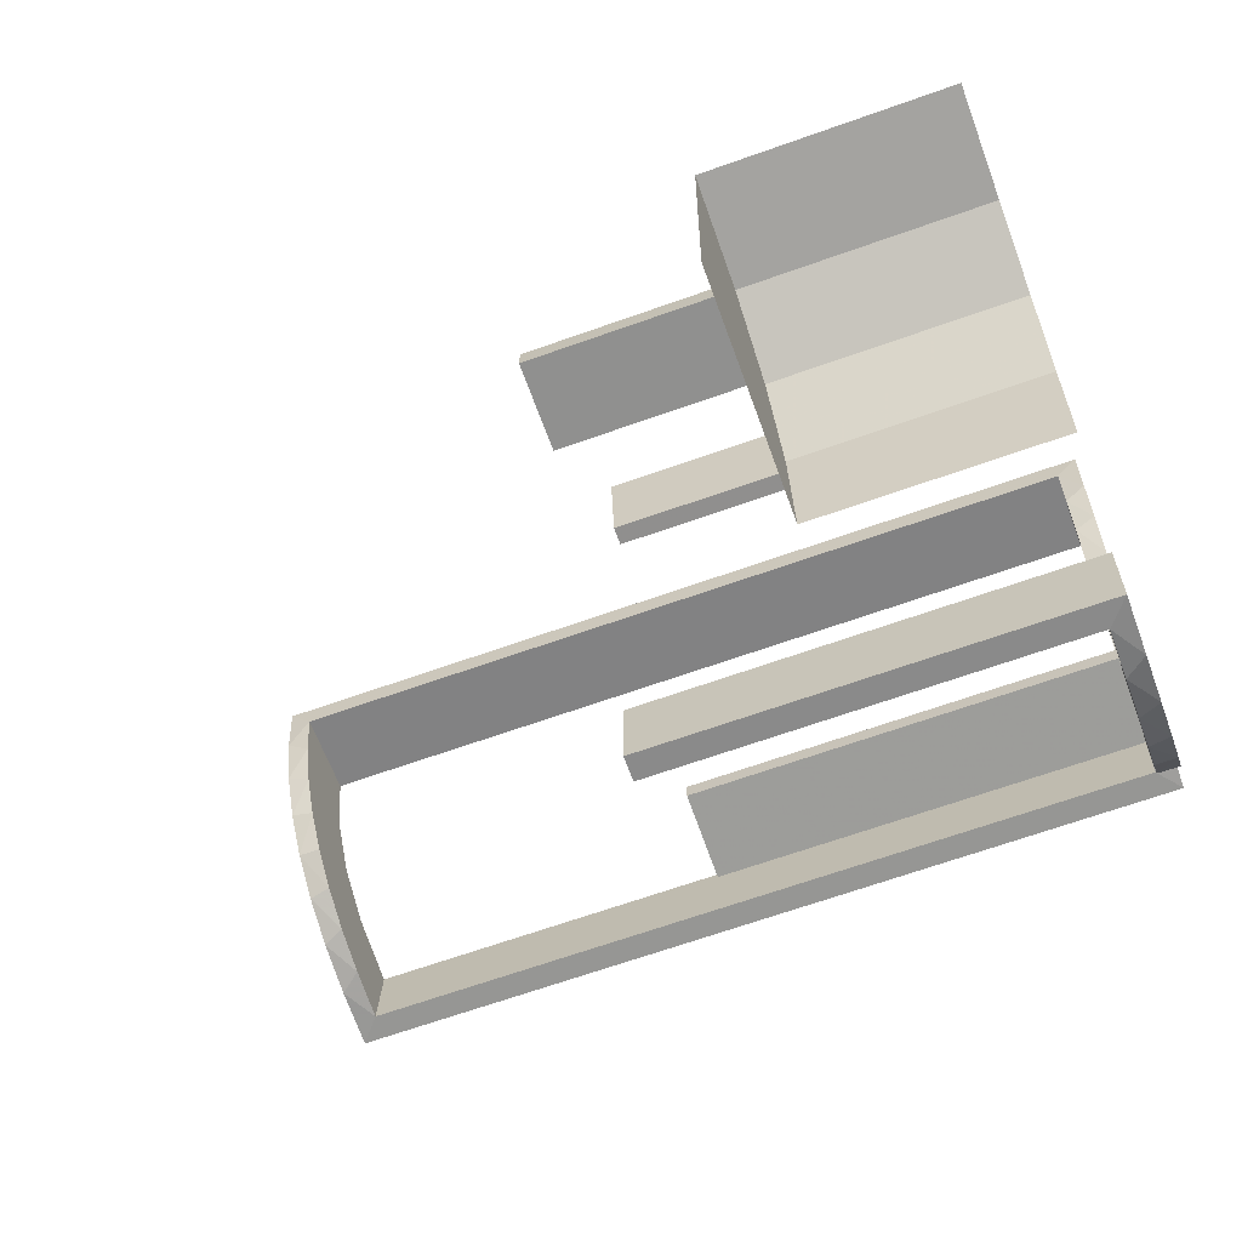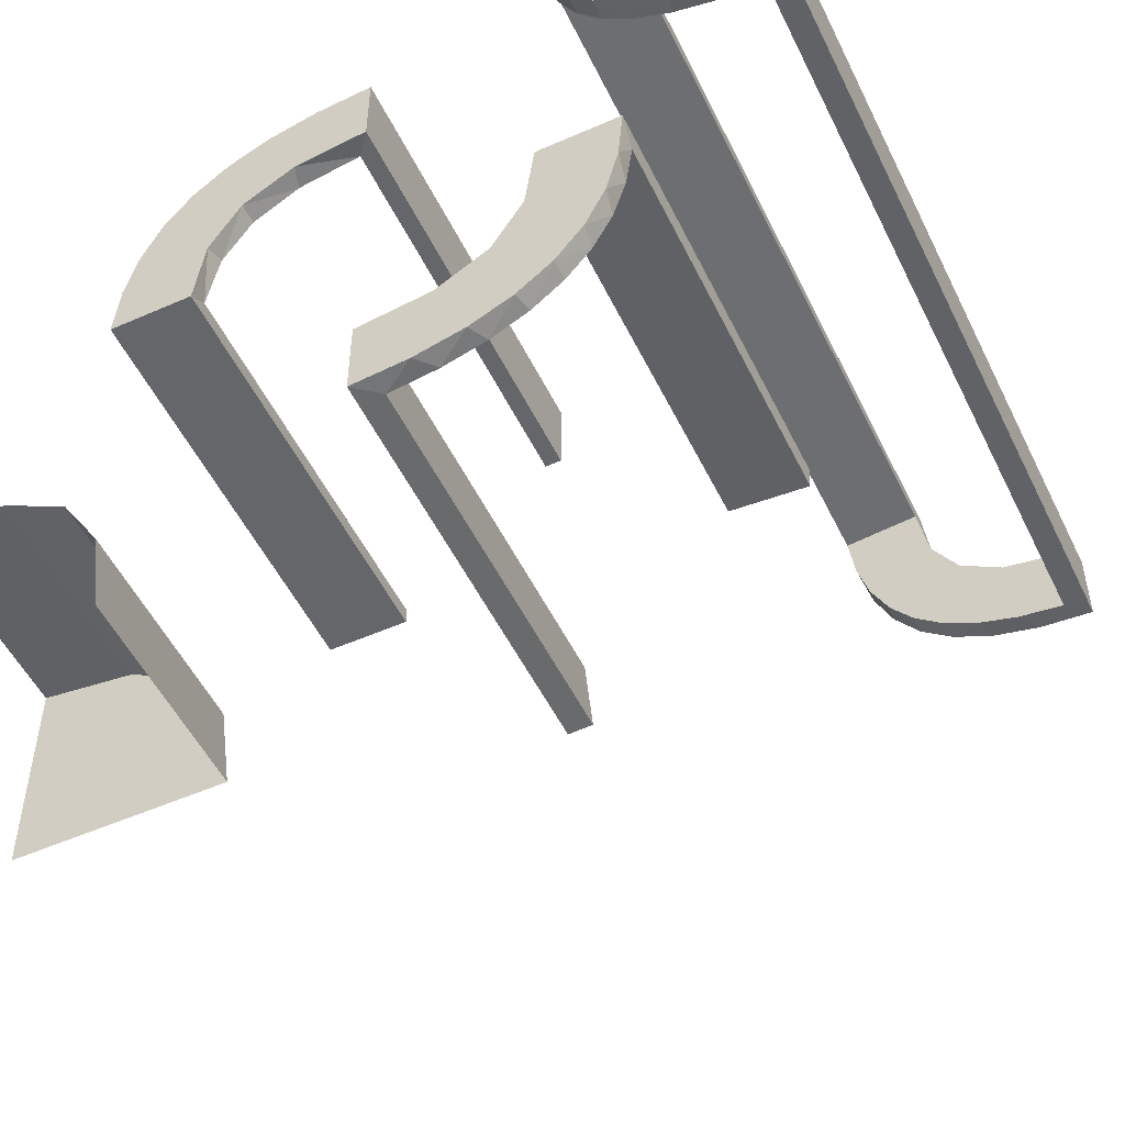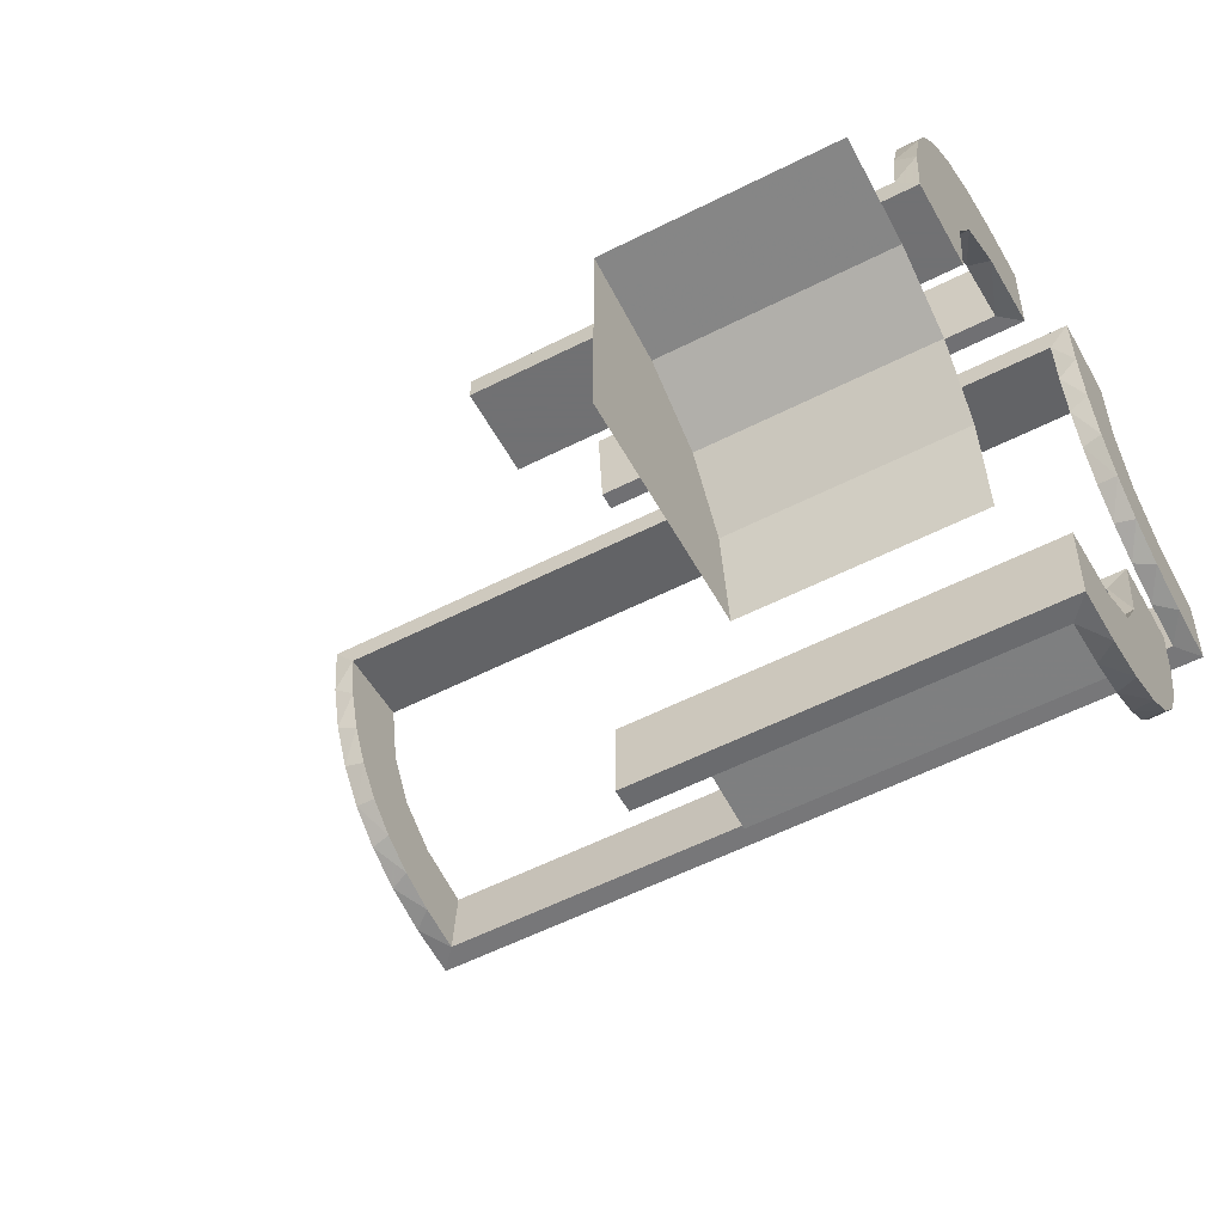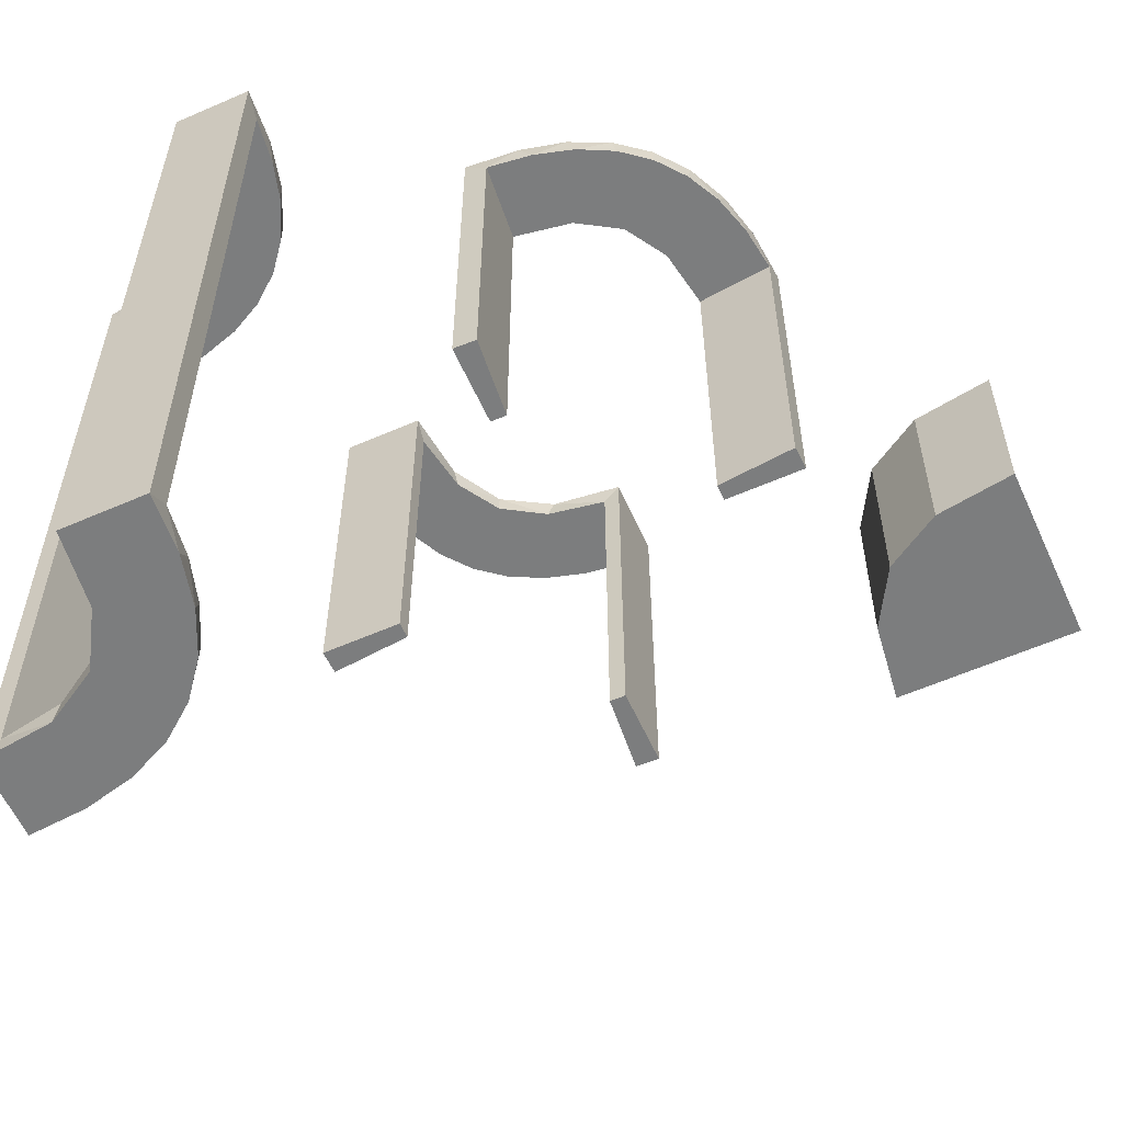
<metadata>
{"format":"obj","ext":"obj","renderer":"f3d","projection":"perspective","resolution":1024,"background":"white","views":[{"elev":-65.6,"azim":-70.2,"up":"+Y"},{"elev":-51.7,"azim":25.5,"up":"+Y"},{"elev":-55.3,"azim":-61.7,"up":"+Y"},{"elev":-59.0,"azim":-155.8,"up":"+Z"}]}
</metadata>
<code>
v 0.271 0.4781 -0.1188
v 0.271 0.4781 0.2375
v 0.271 0.4781 -0.2375
v 0.271 0.4781 0.1188
v 0.3065 0.4117 -0.5
v 0.3065 0.4117 0.5
v 0.4263 0.2064 -0.5
v 0.4263 0.2064 0.5
v 0.2456 0.5008 0
v 0.2456 0.5008 0.125
v 0.2456 0.5008 0.25
v 0.2456 0.5008 -0.25
v 0.2456 0.5008 -0.125
v -0.1909 0.09599 0.475
v -0.1452 0.2747 0.475
v 0.134 -0.2789 0.5
v 0.1956 0.5008 0
v 0.1956 0.5008 0.25
v 0.1956 0.5008 -0.5
v 0.1956 0.5008 0.5
v 0.1956 0.5008 -0.25
v 0.2463 0.4758 0
v 0.2463 0.4758 -0.1188
v 0.2463 0.4758 0.2375
v 0.2463 0.4758 -0.2375
v 0.2463 0.4758 0.1188
v 0.4729 0.2762 -0.1188
v 0.4729 0.2762 0.2375
v 0.4729 0.2762 -0.2375
v 0.4729 0.2762 0.1188
v -0.09324 0.29 0.475
v -0.3906 -0.2656 0.25
v -0.3906 -0.2656 0.5
v 0.03392 -0.298 0
v 0.03392 -0.298 0.2375
v 0.03392 -0.298 0.475
v -0.2572 0.1847 0.475
v -0.09346 0.1883 0.5
v 0.2798 -0.1401 0.475
v 0.2958 0.4804 0
v 0.2958 0.4804 -0.1583
v 0.2958 0.4804 -0.3167
v 0.2958 0.4804 -0.475
v 0.2958 0.4804 0.475
v 0.2958 0.4804 0.3167
v 0.2958 0.4804 0.1583
v -0.2272 0.2221 0.5
v -0.2272 0.2221 0.475
v 0.2602 -0.18 0.5
v -0.3031 0.02878 0
v -0.3031 0.02878 0.2375
v -0.3031 0.02878 0.475
v 0.2794 0.0007887 0.125
v 0.2794 0.0007887 0.25
v 0.4684 0.2267 -0.1188
v 0.4684 0.2267 0.2375
v 0.4684 0.2267 -0.2375
v 0.4684 0.2267 0.1188
v -0.2044 -0.0007887 0
v -0.2044 -0.0007887 0.25
v -0.2044 -0.0007887 0.5
v 0.3435 0.3486 -0.475
v 0.3435 0.3486 -0.5
v 0.3435 0.3486 0.5
v 0.3435 0.3486 0.475
v 0.1011 -0.1857 0.475
v -0.1852 0.255 0.5
v -0.2656 -0.3906 0.25
v -0.2656 -0.3906 0.5
v 0.3101 0.2479 -0.475
v 0.3101 0.2479 0.475
v 0.2294 0.0007887 0.125
v 0.2294 0.0007887 0.25
v 0.2706 0.5008 0.125
v 0.2706 0.5008 0.25
v 0.2706 0.5008 -0.25
v 0.2706 0.5008 -0.125
v 0.1899 -0.2521 0.475
v -0.2952 0.0881 0.475
v -0.07372 0.2936 0.5
v 0.1565 -0.1514 0.5
v 0.1565 -0.1514 0.475
v 0.4707 0.2514 0
v 0.4707 0.2514 -0.1188
v 0.4707 0.2514 0.2375
v 0.4707 0.2514 -0.2375
v 0.4707 0.2514 0.1188
v -0.2544 -0.0007887 0
v -0.2544 -0.0007887 0.125
v -0.2544 -0.0007887 0.25
v 0.4956 0.2008 0
v 0.4956 0.2008 -0.5
v 0.4956 0.2008 0.5
v 0.4956 0.2508 0
v 0.4956 0.2508 0.125
v 0.4956 0.2508 0.25
v 0.4956 0.2508 -0.25
v 0.4956 0.2508 -0.125
v 0.4956 0.3008 0
v 0.4956 0.3008 0.25
v 0.4956 0.3008 -0.5
v 0.4956 0.3008 0.5
v 0.4956 0.3008 -0.25
v 0.4956 0.2258 0.125
v 0.4956 0.2258 0.25
v 0.4956 0.2258 -0.25
v 0.4956 0.2258 -0.125
v 0.4956 0.2758 0.125
v 0.4956 0.2758 0.25
v 0.4956 0.2758 -0.25
v 0.4956 0.2758 -0.125
v 0.03163 -0.2733 0.2375
v 0.03163 -0.2733 0.1188
v 0.2398 0.32 -0.5
v 0.2398 0.32 0.5
v 0.2042 -0.01962 0
v 0.2042 -0.01962 0.475
v 0.2042 -0.01962 0.3167
v 0.2042 -0.01962 0.1583
v -0.2537 0.0242 0
v -0.2537 0.0242 0.2375
v -0.2537 0.0242 0.1188
v -0.284 0.1289 0.5
v 0.2202 0.3599 -0.475
v 0.2202 0.3599 0.475
v -0.2784 0.02649 0.2375
v -0.2784 0.02649 0.1188
v 0.4661 0.202 0
v 0.4661 0.202 -0.475
v 0.4661 0.202 0.2375
v 0.4661 0.202 -0.2375
v 0.4661 0.202 0.475
v -0.02476 0.1991 0
v -0.02476 0.1991 0.475
v -0.02476 0.1991 0.3167
v -0.02476 0.1991 0.1583
v 0.02705 -0.2238 0.2375
v 0.02705 -0.2238 0.1188
v 0.3044 0.0007887 0
v 0.3044 0.0007887 0.5
v 0.366 0.2211 -0.5
v 0.366 0.2211 0.5
v 0.004351 -0.1992 0
v 0.004351 -0.1992 0.5
v 0.004351 -0.2742 0.125
v 0.004351 -0.2742 0.25
v 0.004351 -0.2242 0.125
v 0.004351 -0.2242 0.25
v 0.004351 -0.2992 0
v 0.004351 -0.2992 0.25
v 0.004351 -0.2992 0.5
v 0.004351 -0.2492 0
v 0.004351 -0.2492 0.125
v 0.004351 -0.2492 0.25
v 0.02934 -0.2486 0
v 0.02934 -0.2486 0.2375
v 0.02934 -0.2486 0.1188
v 0.1935 -0.08832 0.5
v -0.2987 0.06859 0.5
v 0.229 -0.02191 0.2375
v 0.229 -0.02191 0.1188
v -0.5 -0.5 0.25
v -0.5 -0.25 0.25
v -0.5 -0.25 0.5
v -0.229 0.02191 0.2375
v -0.229 0.02191 0.1188
v 0.2987 -0.06859 0.5
v -0.1935 0.08832 0.5
v -0.02934 0.2486 0
v -0.02934 0.2486 0.2375
v -0.02934 0.2486 0.1188
v -0.004351 0.2492 0
v -0.004351 0.2492 0.125
v -0.004351 0.2492 0.25
v -0.004351 0.2992 0
v -0.004351 0.2992 0.25
v -0.004351 0.2992 0.5
v -0.004351 0.2242 0.125
v -0.004351 0.2242 0.25
v -0.004351 0.2742 0.125
v -0.004351 0.2742 0.25
v -0.004351 0.1992 0
v -0.004351 0.1992 0.5
v 0.3989 0.3143 -0.475
v 0.3989 0.3143 0.475
v 0.3091 0.404 -0.475
v 0.3091 0.404 0.475
v 0.2206 0.5008 0.125
v 0.2206 0.5008 0.25
v 0.2206 0.5008 -0.25
v 0.2206 0.5008 -0.125
v -0.3044 -0.0007887 0
v -0.3044 -0.0007887 0.5
v -0.02705 0.2238 0.2375
v -0.02705 0.2238 0.1188
v 0.4068 0.21 -0.475
v 0.4068 0.21 0.475
v 0.02476 -0.1991 0
v 0.02476 -0.1991 0.475
v 0.02476 -0.1991 0.3167
v 0.02476 -0.1991 0.1583
v 0.2784 -0.02649 0.2375
v 0.2784 -0.02649 0.1188
v 0.2428 0.3153 -0.475
v 0.2428 0.3153 0.475
v 0.4065 0.3117 -0.5
v 0.4065 0.3117 0.5
v 0.284 -0.1289 0.5
v 0.2537 -0.0242 0
v 0.2537 -0.0242 0.2375
v 0.2537 -0.0242 0.1188
v -0.3125 -0.3125 0.25
v -0.3125 -0.3125 0.5
v -0.2042 0.01962 0
v -0.2042 0.01962 0.475
v -0.2042 0.01962 0.3167
v -0.2042 0.01962 0.1583
v 0.2728 0.2779 -0.475
v 0.2728 0.2779 -0.5
v 0.2728 0.2779 0.5
v 0.2728 0.2779 0.475
v 0.1969 0.4712 0
v 0.1969 0.4712 -0.475
v 0.1969 0.4712 0.2375
v 0.1969 0.4712 -0.2375
v 0.1969 0.4712 0.475
v -0.03163 0.2733 0.2375
v -0.03163 0.2733 0.1188
v 0.2956 0.5008 0
v 0.2956 0.5008 -0.5
v 0.2956 0.5008 0.5
v 0.2544 0.0007887 0
v 0.2544 0.0007887 0.125
v 0.2544 0.0007887 0.25
v -0.1565 0.1514 0.5
v -0.1565 0.1514 0.475
v 0.07372 -0.2936 0.5
v 0.2952 -0.0881 0.475
v 0.3148 0.245 -0.5
v 0.3148 0.245 0.5
v -0.1899 0.2521 0.475
v -0.2294 -0.0007887 0.125
v -0.2294 -0.0007887 0.25
v -0.25 -0.5 0.25
v -0.25 -0.5 0.5
v 0.1852 -0.255 0.5
v 0.2048 0.4119 -0.475
v 0.2048 0.4119 0.475
v -0.1011 0.1857 0.475
v 0.2044 0.0007887 0
v 0.2044 0.0007887 0.25
v 0.2044 0.0007887 0.5
v -0.2794 -0.0007887 0.125
v -0.2794 -0.0007887 0.25
v 0.3548 0.2253 -0.475
v 0.3548 0.2253 0.475
v 0.3031 -0.02878 0
v 0.3031 -0.02878 0.2375
v 0.3031 -0.02878 0.475
v -0.2602 0.18 0.5
v 0.2272 -0.2221 0.5
v 0.2272 -0.2221 0.475
v 0.216 0.3711 -0.5
v 0.216 0.3711 0.5
v -0.2798 0.1401 0.475
v 0.09346 -0.1883 0.5
v 0.2572 -0.1847 0.475
v 0.2216 0.4735 -0.1188
v 0.2216 0.4735 0.2375
v 0.2216 0.4735 -0.2375
v 0.2216 0.4735 0.1188
v -0.03392 0.298 0
v -0.03392 0.298 0.2375
v -0.03392 0.298 0.475
v 0.4752 0.3009 0
v 0.4752 0.3009 -0.1583
v 0.4752 0.3009 -0.3167
v 0.4752 0.3009 -0.475
v 0.4752 0.3009 0.475
v 0.4752 0.3009 0.3167
v 0.4752 0.3009 0.1583
v 0.09324 -0.29 0.475
v -0.134 0.2789 0.5
v 0.1452 -0.2747 0.475
v 0.1909 -0.09599 0.475
v 0.2013 0.4314 -0.5
v 0.2013 0.4314 0.5
f 244 68 69
f 68 212 213
f 212 32 33
f 32 163 164
f 244 69 245
f 68 213 69
f 212 33 213
f 32 164 33
f 163 162 32
f 212 32 162
f 212 162 68
f 244 68 162
f 200 199 144
f 144 199 266
f 82 81 66
f 201 200 143
f 144 143 200
f 143 198 201
f 81 82 285
f 158 285 117
f 118 251 252
f 250 119 116
f 119 250 251
f 118 119 251
f 151 237 36
f 150 151 36
f 284 282 16
f 16 246 284
f 149 150 35
f 246 261 78
f 267 262 261
f 49 208 39
f 208 167 238
f 167 140 259
f 258 259 140
f 258 139 257
f 258 140 139
f 144 266 237
f 246 266 81
f 144 237 151
f 266 246 16
f 246 81 261
f 49 261 81
f 81 158 49
f 158 252 167
f 167 208 158
f 53 54 233
f 233 234 72
f 73 252 251
f 72 73 251
f 234 252 73
f 54 140 234
f 252 234 140
f 139 140 54
f 232 233 72
f 251 250 72
f 250 232 72
f 139 53 232
f 233 232 53
f 54 53 139
f 146 145 153
f 154 153 147
f 152 143 147
f 148 147 143
f 153 152 147
f 149 152 145
f 153 145 152
f 150 149 145
f 154 148 144
f 143 144 148
f 151 154 144
f 150 146 151
f 154 151 146
f 202 203 211
f 210 211 161
f 161 116 119
f 209 116 161
f 203 257 209
f 209 211 203
f 211 209 161
f 258 257 203
f 119 160 161
f 117 160 118
f 119 118 160
f 210 160 117
f 259 202 210
f 202 259 258
f 259 210 117
f 203 202 258
f 238 259 117
f 285 238 117
f 285 39 238
f 267 82 262
f 267 39 285
f 82 267 285
f 82 66 78
f 66 199 282
f 199 36 282
f 262 82 78
f 113 112 156
f 157 156 137
f 137 199 200
f 200 201 137
f 156 199 137
f 112 35 36
f 36 156 112
f 156 36 199
f 113 35 112
f 138 201 198
f 155 138 198
f 155 113 157
f 113 155 34
f 155 157 138
f 35 113 34
f 198 143 152
f 155 152 149
f 149 34 155
f 198 152 155
f 232 116 209
f 250 116 232
f 209 257 139
f 232 209 139
f 199 66 266
f 81 266 66
f 81 285 158
f 158 117 252
f 118 252 117
f 237 282 36
f 150 36 35
f 282 237 16
f 246 78 284
f 149 35 34
f 261 262 78
f 267 261 49
f 49 39 267
f 208 238 39
f 167 259 238
f 266 16 237
f 158 208 49
f 252 140 167
f 54 234 233
f 234 73 72
f 146 153 154
f 154 147 148
f 150 145 146
f 202 211 210
f 210 161 160
f 66 284 78
f 66 282 284
f 113 156 157
f 157 137 138
f 201 138 137
f 135 134 183
f 183 134 38
f 236 235 249
f 136 135 182
f 183 182 135
f 182 133 136
f 235 236 14
f 168 14 215
f 216 60 61
f 59 217 214
f 217 59 60
f 216 217 60
f 177 80 274
f 176 177 274
f 15 31 283
f 283 67 15
f 175 176 273
f 67 47 241
f 37 48 47
f 260 123 265
f 123 159 79
f 159 193 52
f 51 52 193
f 51 192 50
f 51 193 192
f 183 38 80
f 67 38 235
f 183 80 177
f 38 67 283
f 67 235 47
f 260 47 235
f 235 168 260
f 168 61 159
f 159 123 168
f 253 254 89
f 89 90 242
f 243 61 60
f 242 243 60
f 90 61 243
f 254 193 90
f 61 90 193
f 192 193 254
f 88 89 242
f 60 59 242
f 59 88 242
f 192 253 88
f 89 88 253
f 254 253 192
f 181 180 173
f 174 173 178
f 172 182 178
f 179 178 182
f 173 172 178
f 175 172 180
f 173 180 172
f 176 175 180
f 174 179 183
f 182 183 179
f 177 174 183
f 176 181 177
f 174 177 181
f 126 127 122
f 121 122 166
f 166 214 217
f 120 214 166
f 127 50 120
f 120 122 127
f 122 120 166
f 51 50 127
f 217 165 166
f 215 165 216
f 217 216 165
f 121 165 215
f 52 126 121
f 126 52 51
f 52 121 215
f 127 126 51
f 79 52 215
f 14 79 215
f 14 265 79
f 37 236 48
f 37 265 14
f 236 37 14
f 236 249 241
f 249 134 31
f 134 274 31
f 48 236 241
f 228 227 170
f 171 170 194
f 194 134 135
f 135 136 194
f 170 134 194
f 227 273 274
f 274 170 227
f 170 274 134
f 228 273 227
f 195 136 133
f 169 195 133
f 169 228 171
f 228 169 272
f 169 171 195
f 273 228 272
f 133 182 172
f 169 172 175
f 175 272 169
f 133 172 169
f 88 214 120
f 59 214 88
f 120 50 192
f 88 120 192
f 134 249 38
f 235 38 249
f 235 14 168
f 168 215 61
f 216 61 215
f 80 31 274
f 176 274 273
f 31 80 283
f 67 241 15
f 175 273 272
f 47 48 241
f 37 47 260
f 260 265 37
f 123 79 265
f 159 52 79
f 38 283 80
f 168 123 260
f 61 193 159
f 254 90 89
f 90 243 242
f 181 173 174
f 174 178 179
f 176 180 181
f 126 122 121
f 121 166 165
f 249 15 241
f 249 31 15
f 228 170 171
f 171 194 195
f 136 195 194
f 42 43 230
f 230 43 5
f 62 63 186
f 41 42 229
f 230 229 42
f 229 40 41
f 63 62 184
f 206 184 278
f 277 103 101
f 99 276 275
f 276 99 103
f 277 276 103
f 19 286 223
f 21 19 223
f 124 247 263
f 263 114 124
f 17 21 225
f 114 219 204
f 70 218 219
f 239 141 255
f 141 7 196
f 7 92 129
f 131 129 92
f 131 91 128
f 131 92 91
f 230 5 286
f 5 63 114
f 263 286 5
f 114 63 219
f 239 219 63
f 206 239 63
f 206 101 7
f 206 141 239
f 7 141 206
f 107 106 98
f 98 97 111
f 110 101 103
f 111 110 103
f 97 101 110
f 106 92 97
f 101 97 92
f 91 92 106
f 94 98 111
f 103 99 111
f 99 94 111
f 91 107 94
f 98 94 107
f 106 107 91
f 190 191 13
f 12 13 77
f 9 229 77
f 76 77 229
f 13 9 77
f 17 9 191
f 13 191 9
f 21 17 191
f 12 76 230
f 229 230 76
f 19 12 230
f 21 190 19
f 12 19 190
f 57 55 84
f 86 84 27
f 27 275 276
f 83 275 27
f 55 128 83
f 83 84 55
f 84 83 27
f 131 128 55
f 276 29 27
f 278 29 277
f 276 277 29
f 86 29 278
f 129 57 86
f 57 129 131
f 129 86 278
f 55 57 131
f 196 129 278
f 184 196 278
f 184 255 196
f 70 62 218
f 70 255 184
f 62 70 184
f 62 186 204
f 186 43 247
f 43 223 247
f 218 62 204
f 268 270 25
f 23 25 3
f 3 43 42
f 42 41 3
f 25 43 3
f 270 225 223
f 223 25 270
f 25 223 43
f 268 225 270
f 1 41 40
f 22 1 40
f 22 268 23
f 268 22 222
f 22 23 1
f 225 268 222
f 40 229 9
f 22 9 17
f 17 222 22
f 40 9 22
f 94 275 83
f 99 275 94
f 83 128 91
f 94 83 91
f 43 186 5
f 63 5 186
f 63 184 206
f 206 278 101
f 277 101 278
f 286 247 223
f 21 223 225
f 247 286 263
f 114 204 124
f 17 225 222
f 219 218 204
f 70 219 239
f 239 255 70
f 141 196 255
f 7 129 196
f 230 286 19
f 5 114 263
f 101 92 7
f 106 97 98
f 97 110 111
f 190 13 12
f 12 77 76
f 21 191 190
f 57 84 86
f 86 27 29
f 186 124 204
f 186 247 124
f 268 25 23
f 23 3 1
f 41 1 3
f 45 44 231
f 231 44 6
f 65 64 187
f 46 45 229
f 231 229 45
f 229 40 46
f 64 65 185
f 207 185 279
f 280 100 102
f 99 281 275
f 281 99 100
f 280 281 100
f 20 287 226
f 18 20 226
f 125 248 264
f 264 115 125
f 17 18 224
f 115 220 205
f 71 221 220
f 240 142 256
f 142 8 197
f 8 93 132
f 130 132 93
f 130 91 128
f 130 93 91
f 231 6 287
f 6 64 115
f 264 287 6
f 115 64 220
f 240 220 64
f 207 240 64
f 207 102 8
f 207 142 240
f 8 142 207
f 104 105 95
f 95 96 108
f 109 102 100
f 108 109 100
f 96 102 109
f 105 93 96
f 102 96 93
f 91 93 105
f 94 95 108
f 100 99 108
f 99 94 108
f 91 104 94
f 95 94 104
f 105 104 91
f 189 188 10
f 11 10 74
f 9 229 74
f 75 74 229
f 10 9 74
f 17 9 188
f 10 188 9
f 18 17 188
f 11 75 231
f 229 231 75
f 20 11 231
f 18 189 20
f 11 20 189
f 56 58 87
f 85 87 30
f 30 275 281
f 83 275 30
f 58 128 83
f 83 87 58
f 87 83 30
f 130 128 58
f 281 28 30
f 279 28 280
f 281 280 28
f 85 28 279
f 132 56 85
f 56 132 130
f 132 85 279
f 58 56 130
f 197 132 279
f 185 197 279
f 185 256 197
f 71 65 221
f 71 256 185
f 65 71 185
f 65 187 205
f 187 44 248
f 44 226 248
f 221 65 205
f 271 269 24
f 26 24 2
f 2 44 45
f 45 46 2
f 24 44 2
f 269 224 226
f 226 24 269
f 24 226 44
f 271 224 269
f 4 46 40
f 22 4 40
f 22 271 26
f 271 22 222
f 22 26 4
f 224 271 222
f 40 229 9
f 22 9 17
f 17 222 22
f 40 9 22
f 94 275 83
f 99 275 94
f 83 128 91
f 94 83 91
f 44 187 6
f 64 6 187
f 64 185 207
f 207 279 102
f 280 102 279
f 287 248 226
f 18 226 224
f 248 287 264
f 115 205 125
f 17 224 222
f 220 221 205
f 71 220 240
f 240 256 71
f 142 197 256
f 8 132 197
f 231 287 20
f 6 115 264
f 102 93 8
f 105 96 95
f 96 109 108
f 189 10 11
f 11 74 75
f 18 188 189
f 56 87 85
f 85 30 28
f 187 125 205
f 187 248 125
f 271 24 26
f 26 2 4
f 46 4 2

</code>
